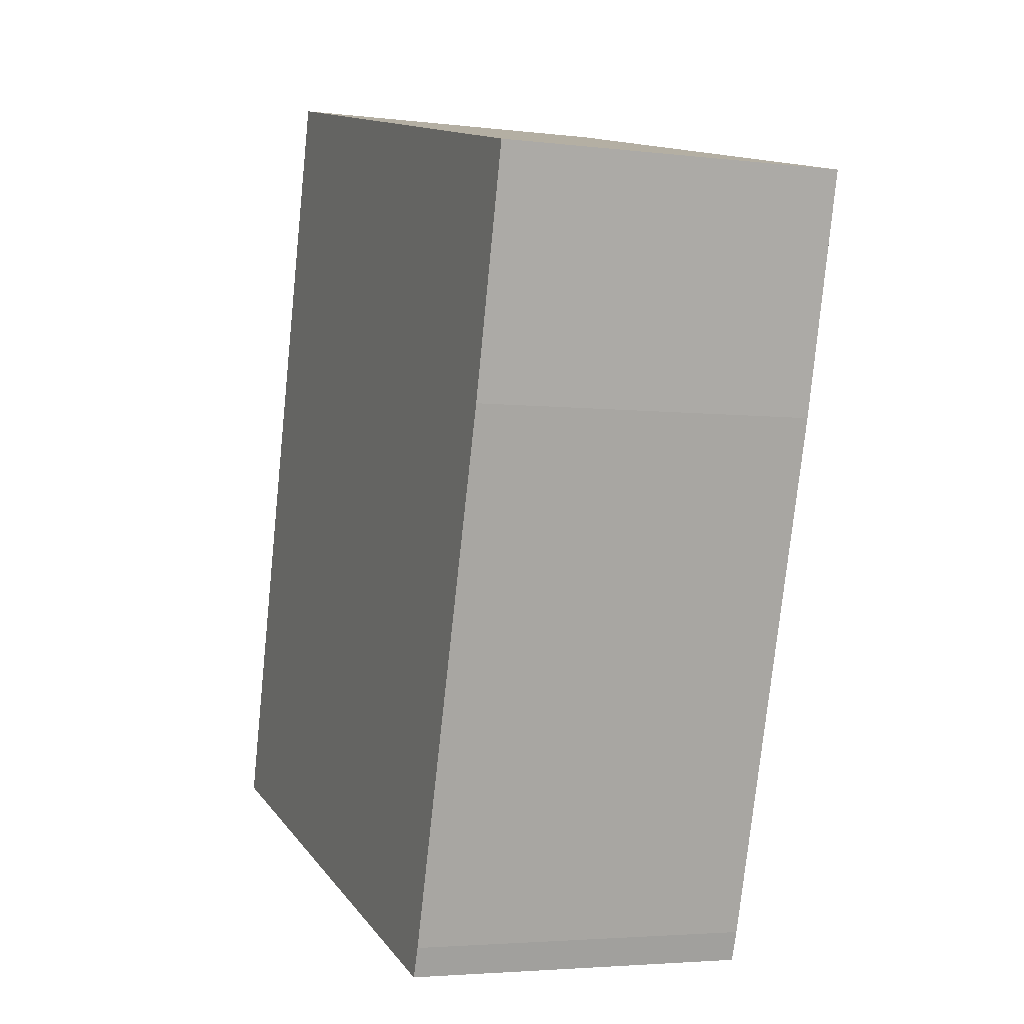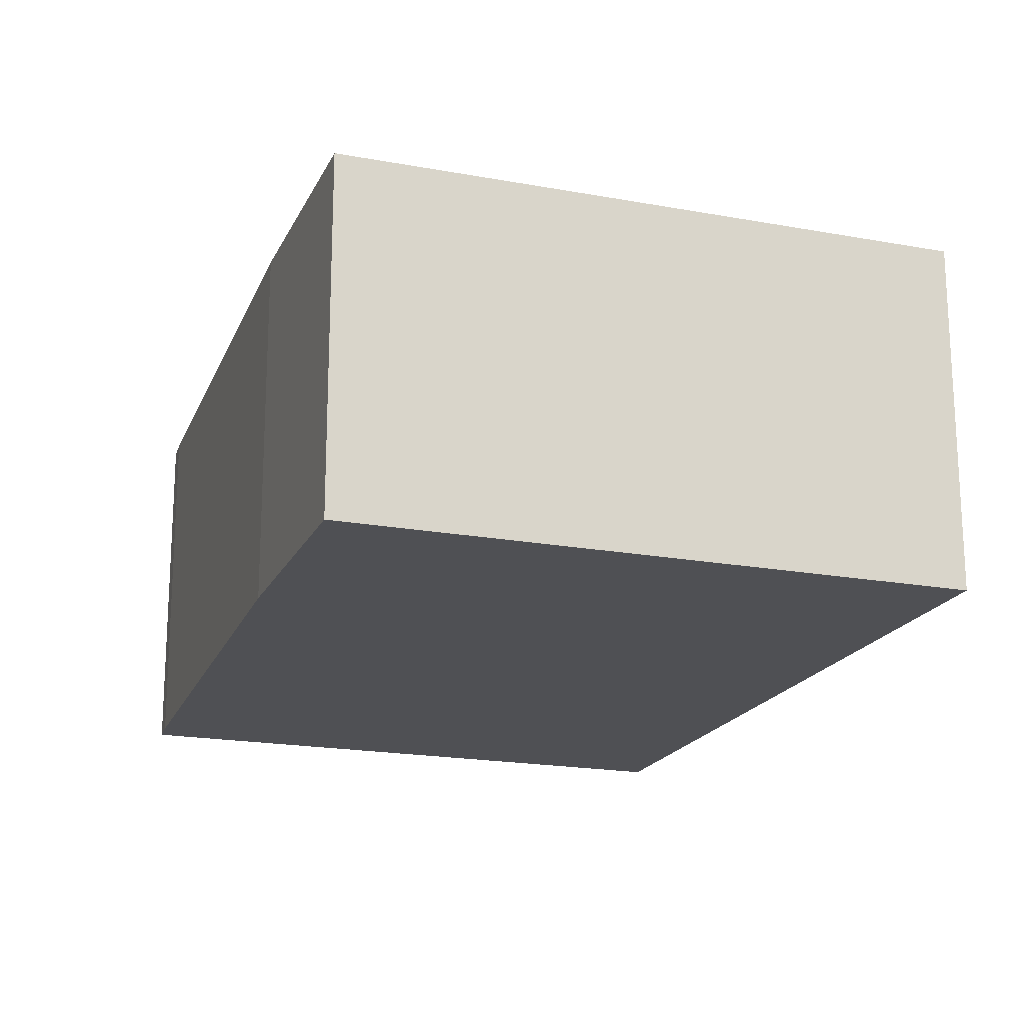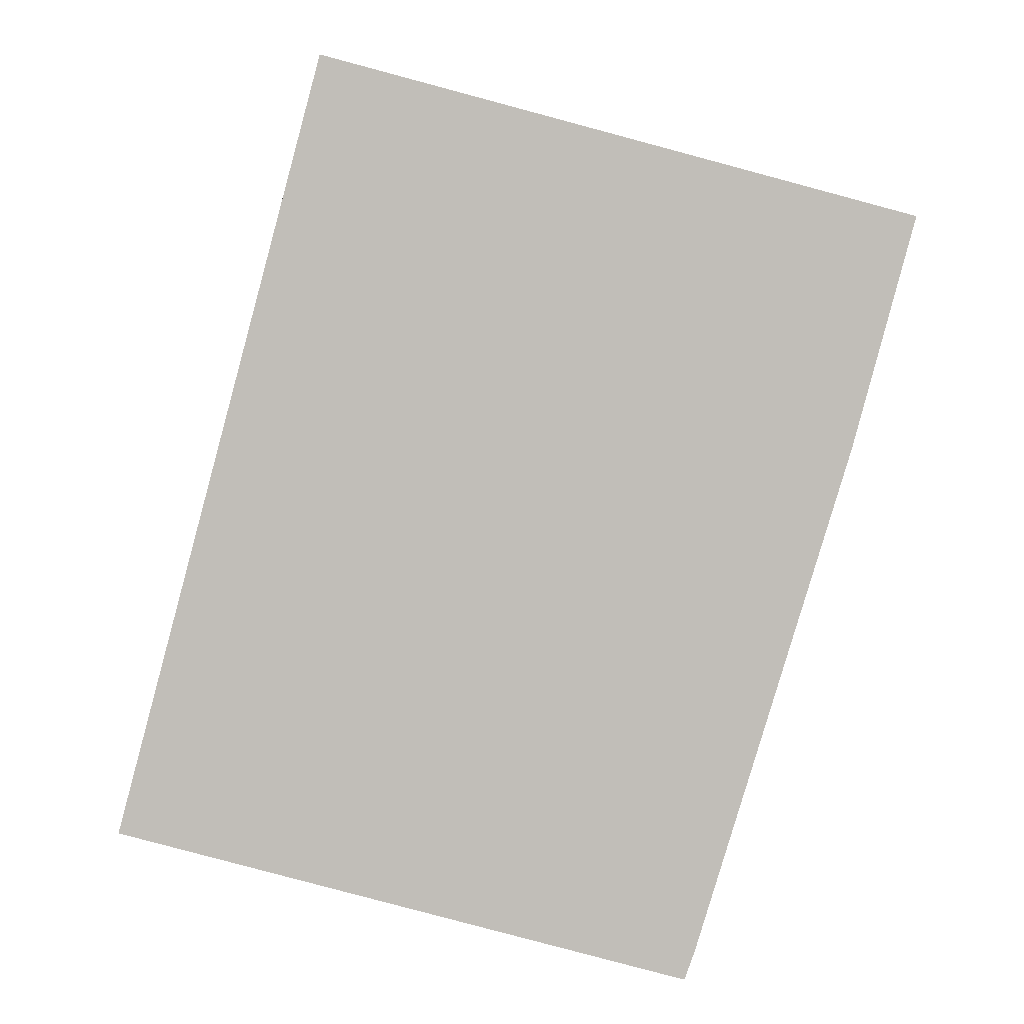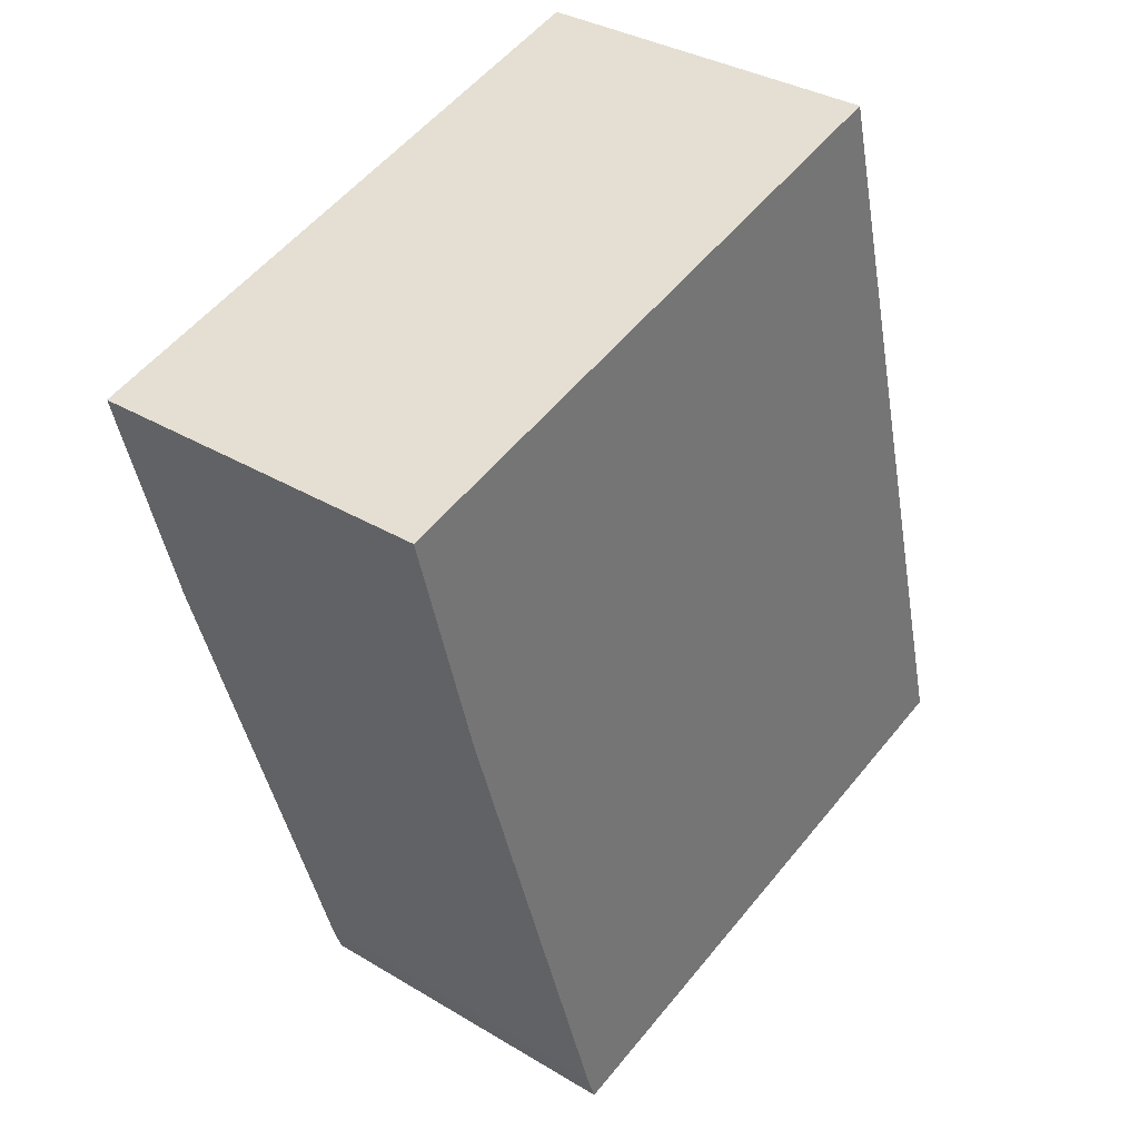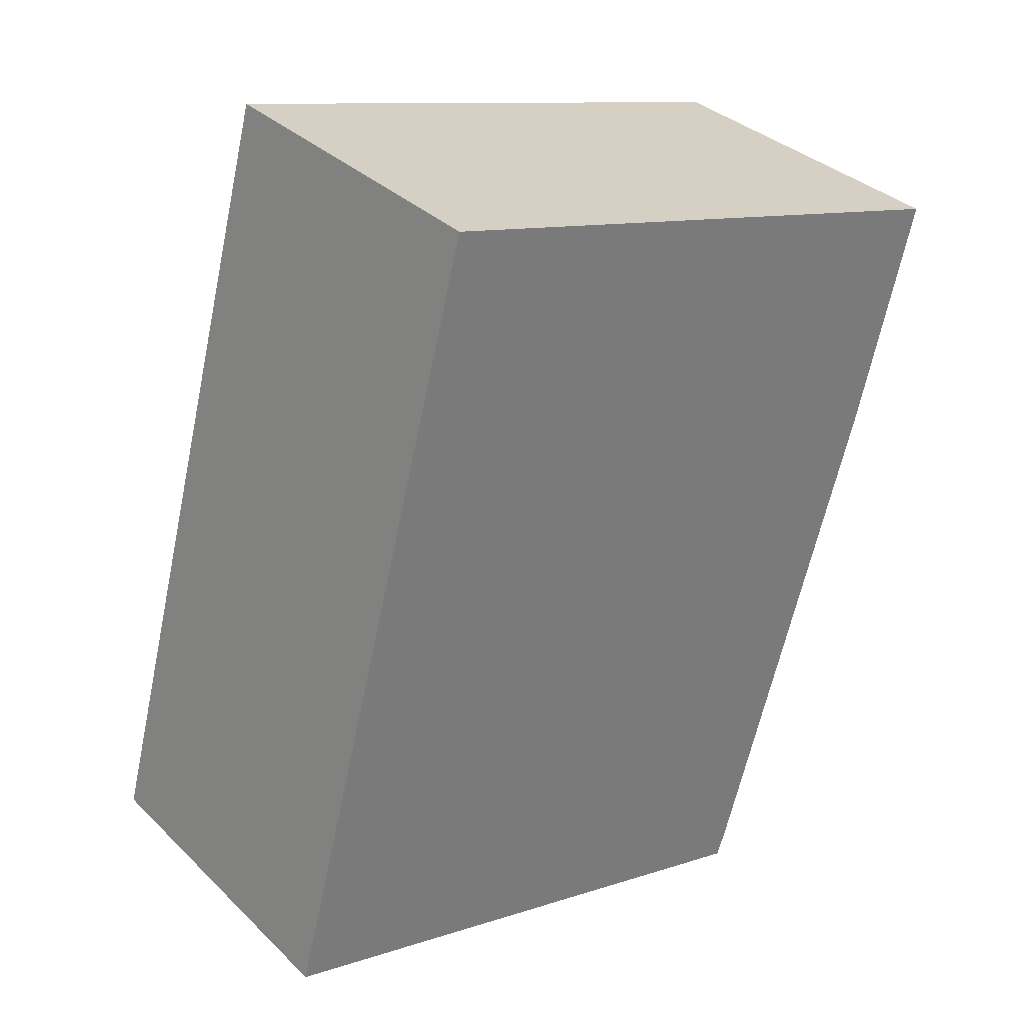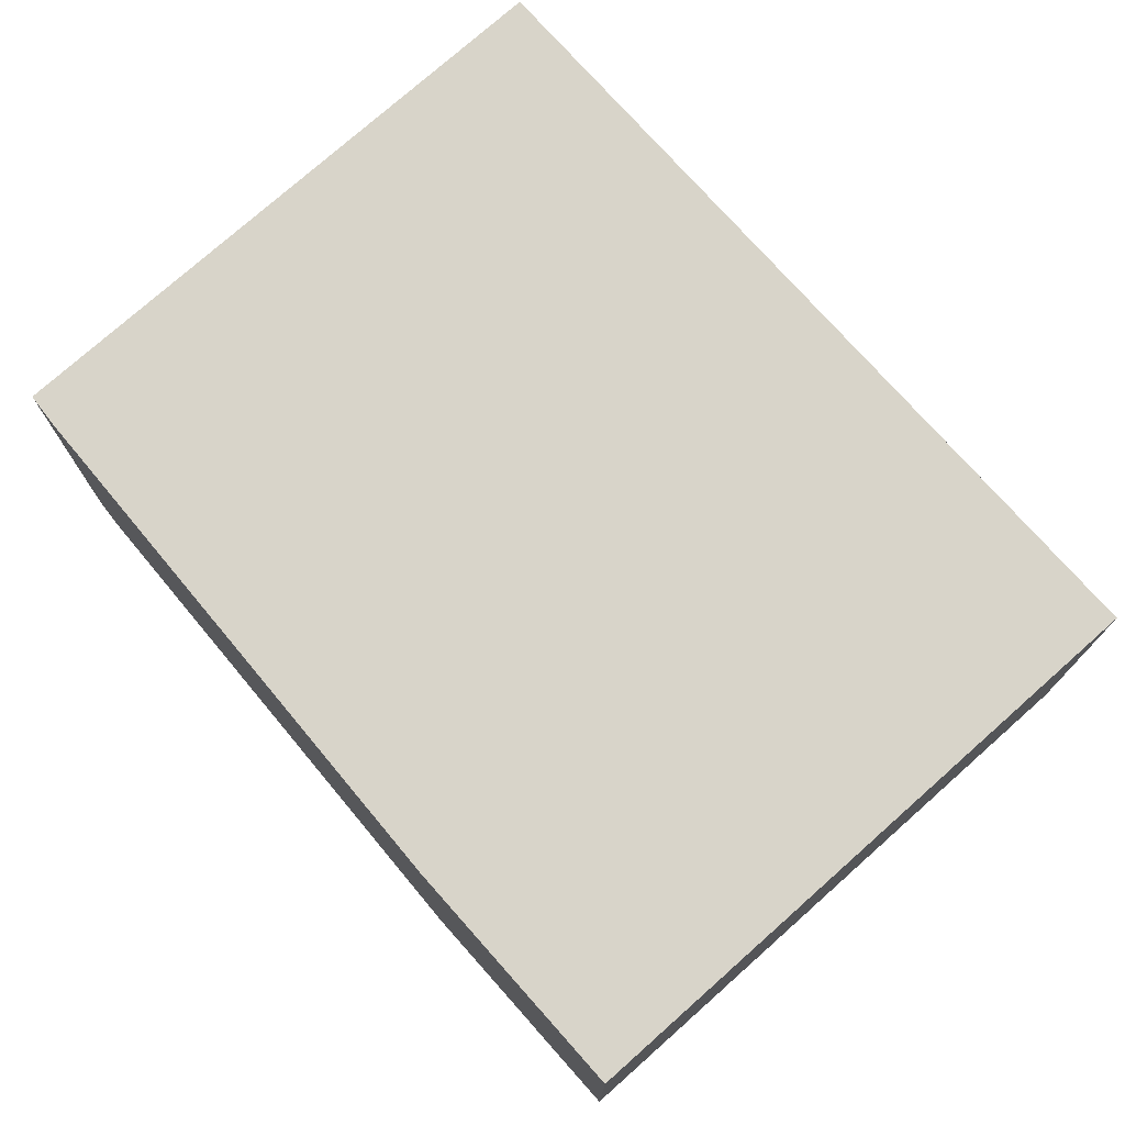
<metadata>
{"format":"obj","ext":"obj","renderer":"f3d","projection":"perspective","resolution":1024,"background":"white","views":[{"elev":-3.7,"azim":-112.1,"up":"+Z"},{"elev":-19.1,"azim":-34.2,"up":"+Y"},{"elev":4.1,"azim":179.1,"up":"+Z"},{"elev":34.1,"azim":-50.8,"up":"+Z"},{"elev":33.9,"azim":142.1,"up":"+Z"},{"elev":75.6,"azim":-56.6,"up":"+Y"}]}
</metadata>
<code>
v  2.751 1.603 0.734
v  0.288 1.603 -1.077
v  0 1.603 9.816e-17
v  1.007 1.603 -3.451
v  3.715 1.603 -2.877
v  1.055 1.603 -3.587
v  1.055 2.196e-16 -3.587
v  1.007 2.113e-16 -3.451
v  0.288 6.595e-17 -1.077
v  0 0 0
v  2.751 -4.494e-17 0.734
v  3.715 1.762e-16 -2.877
g defaultobject
f 1 2 3
f 2 1 4
f 4 1 5
f 4 5 6
f 7 4 6
f 4 7 8
f 8 2 4
f 2 8 9
f 9 3 2
f 3 9 10
f 10 1 3
f 1 10 11
f 11 5 1
f 5 11 12
f 12 6 5
f 6 12 7
f 9 11 10
f 11 9 12
f 12 9 8
f 12 8 7

</code>
